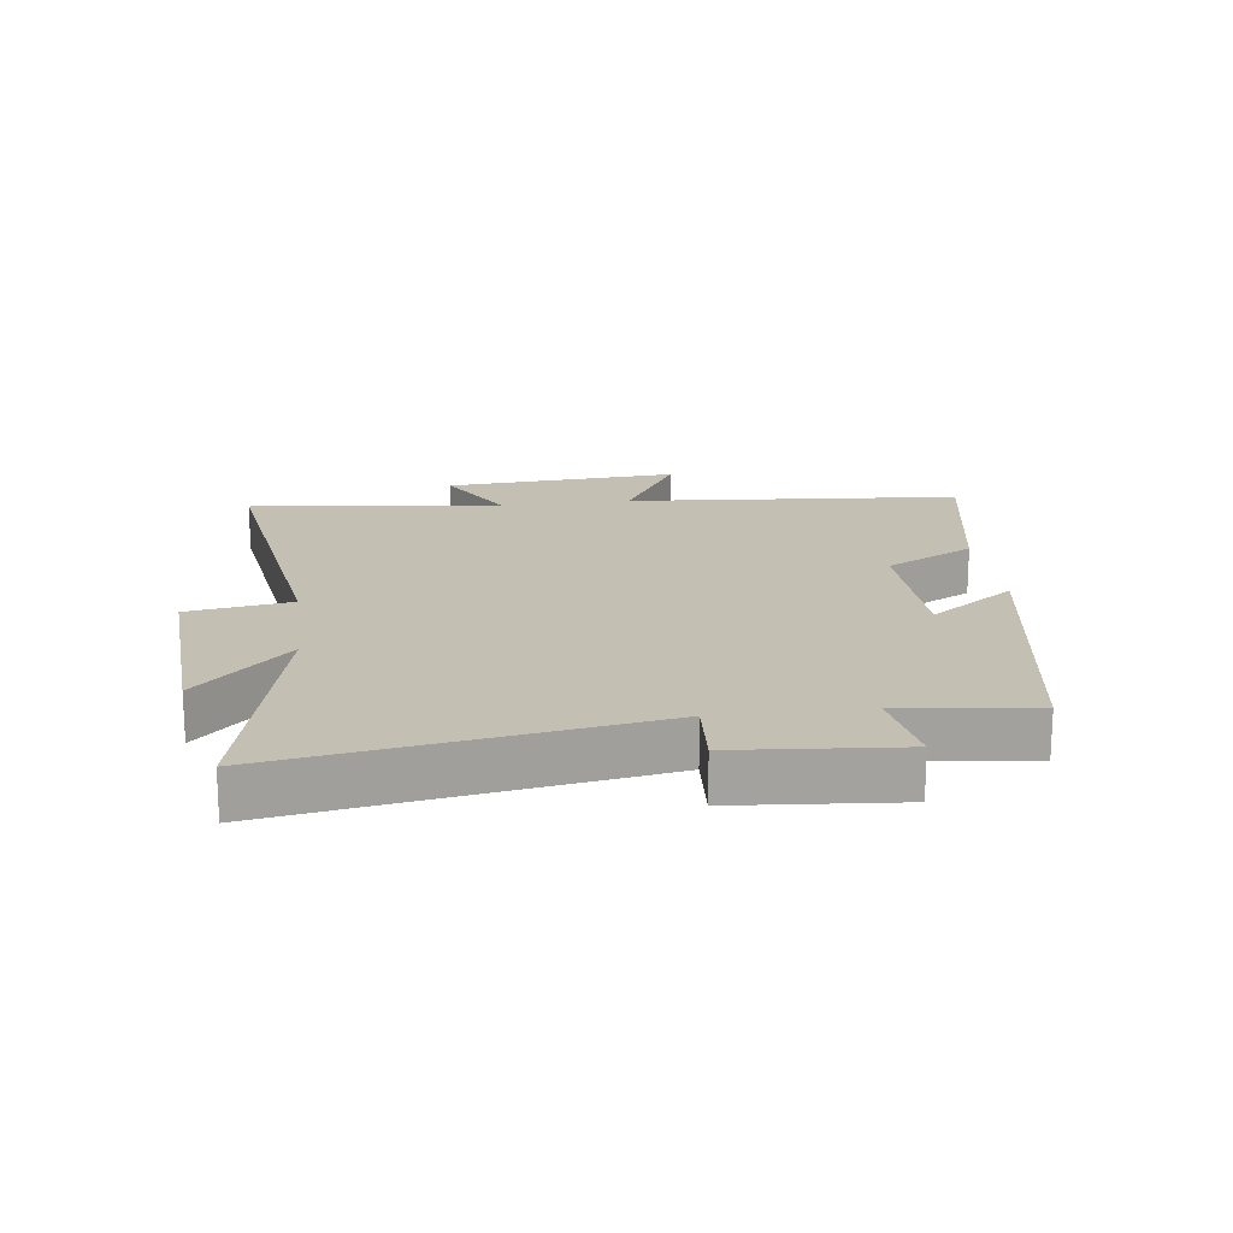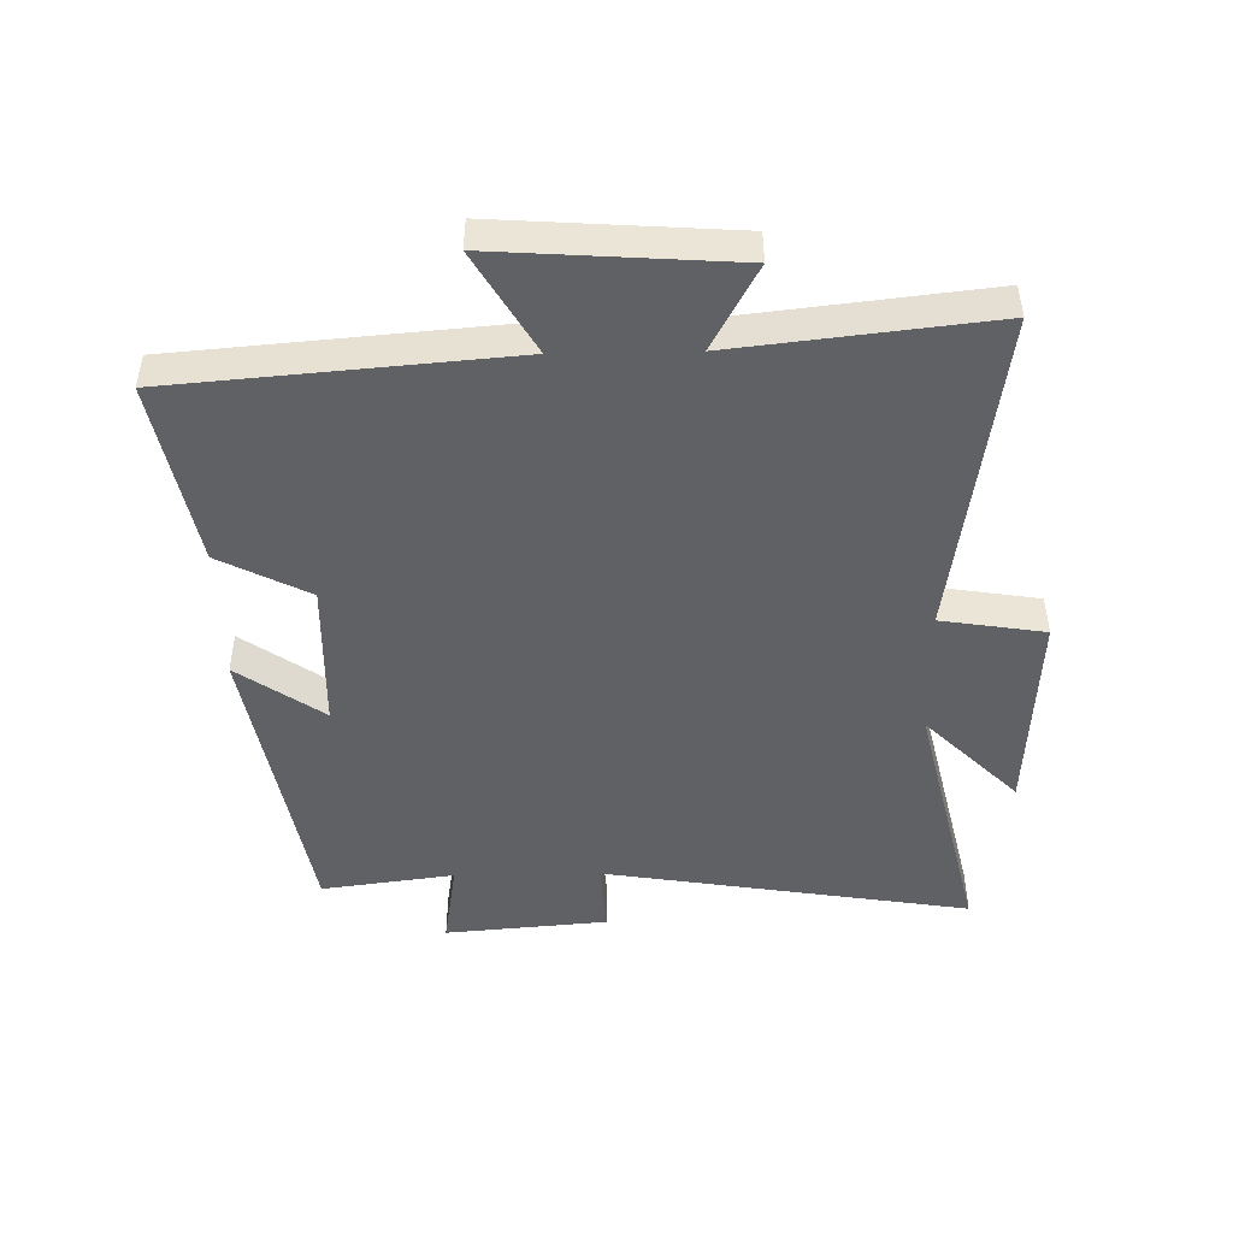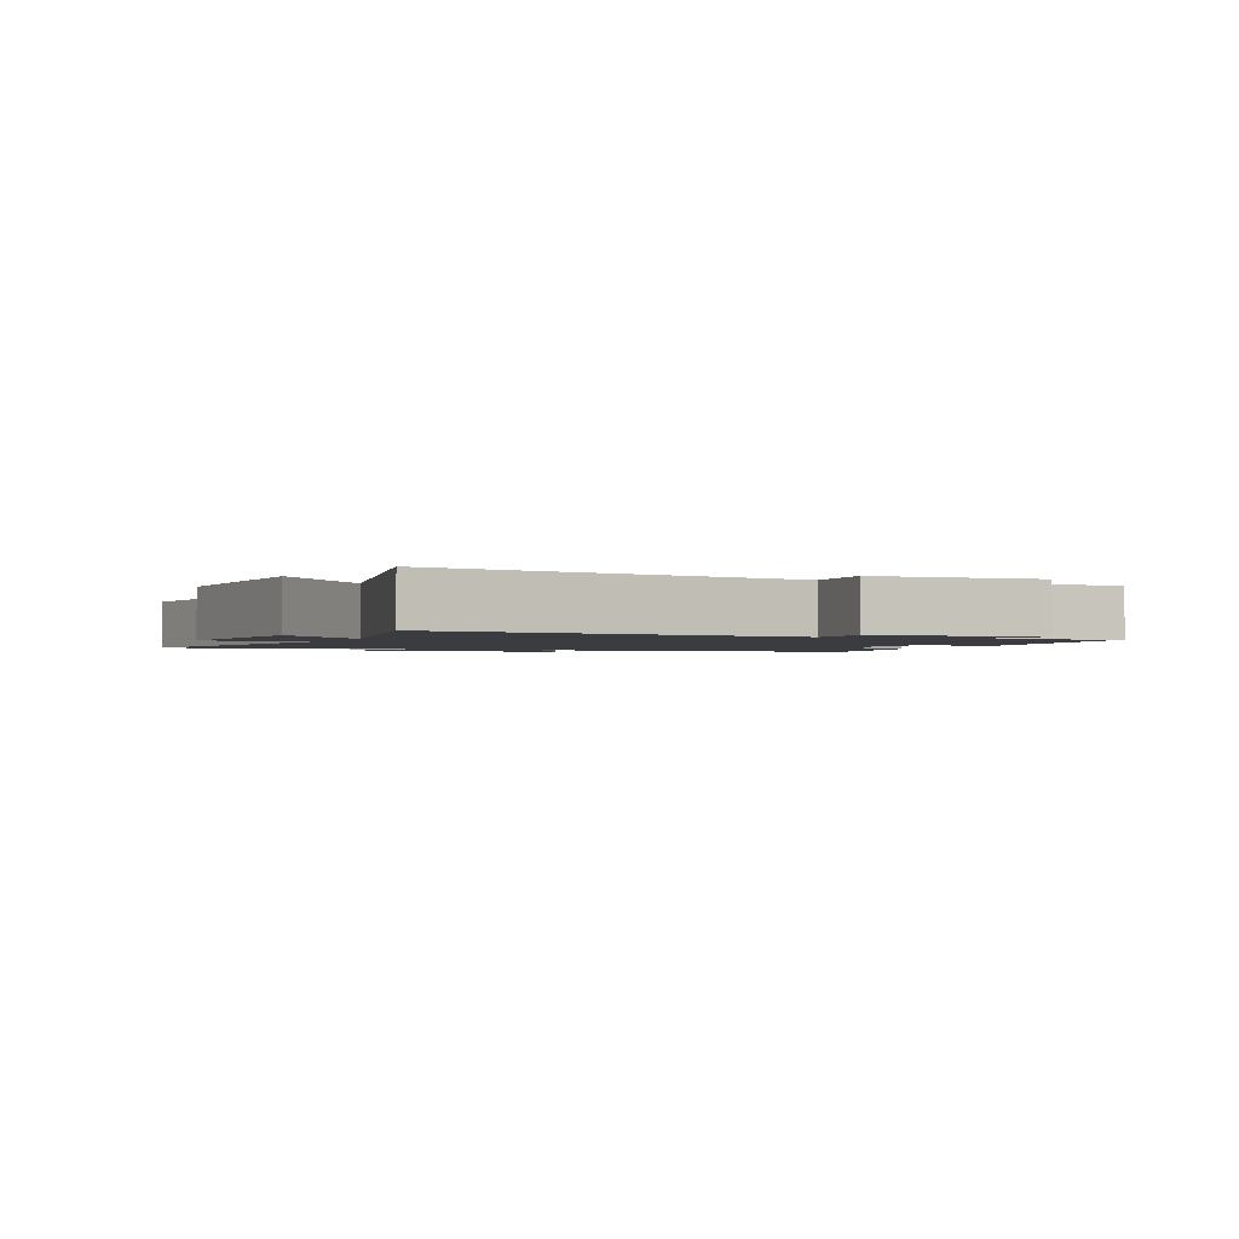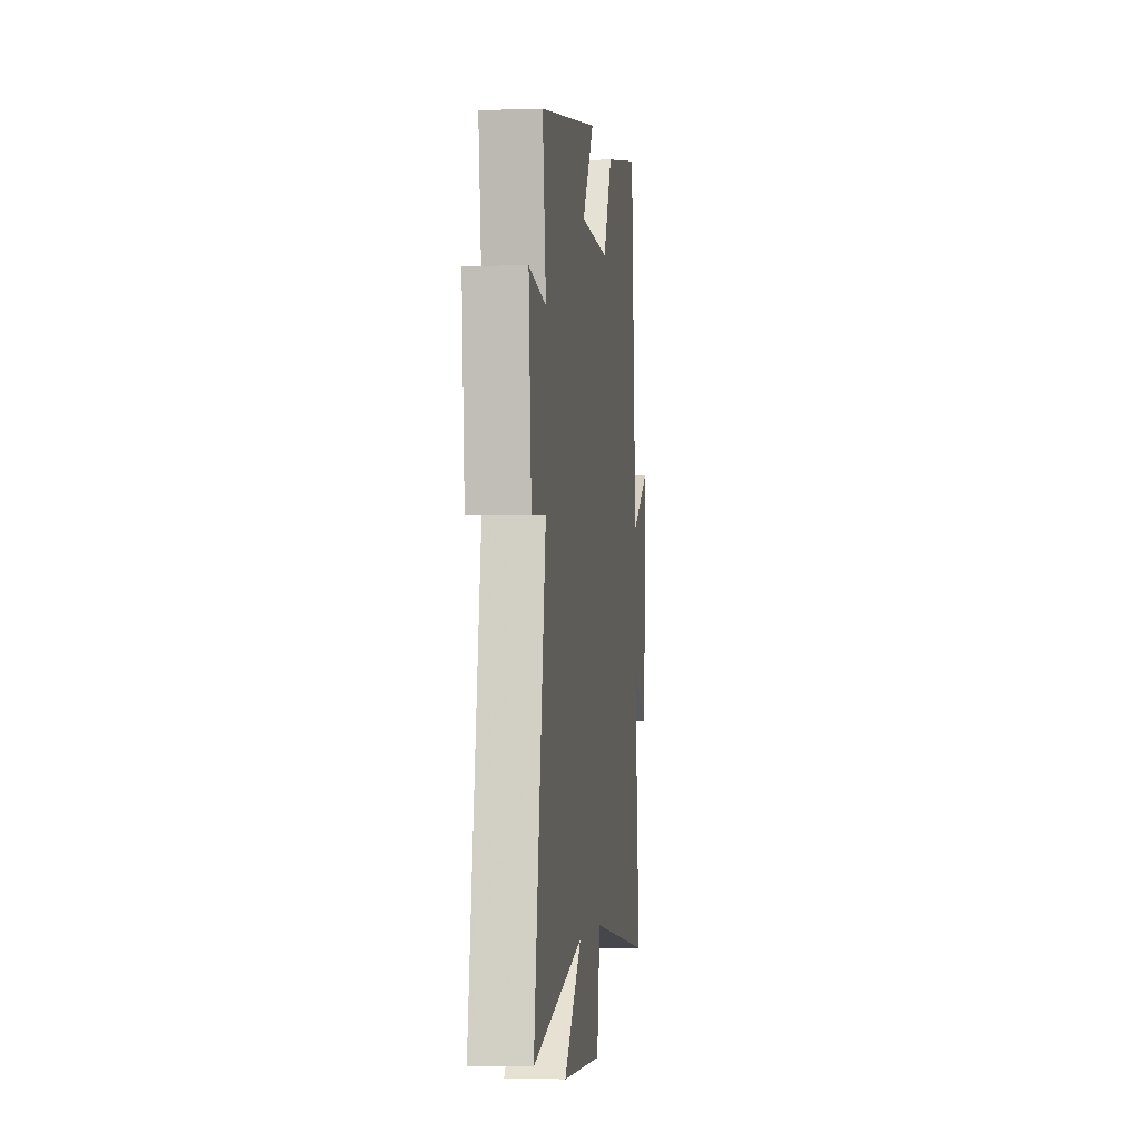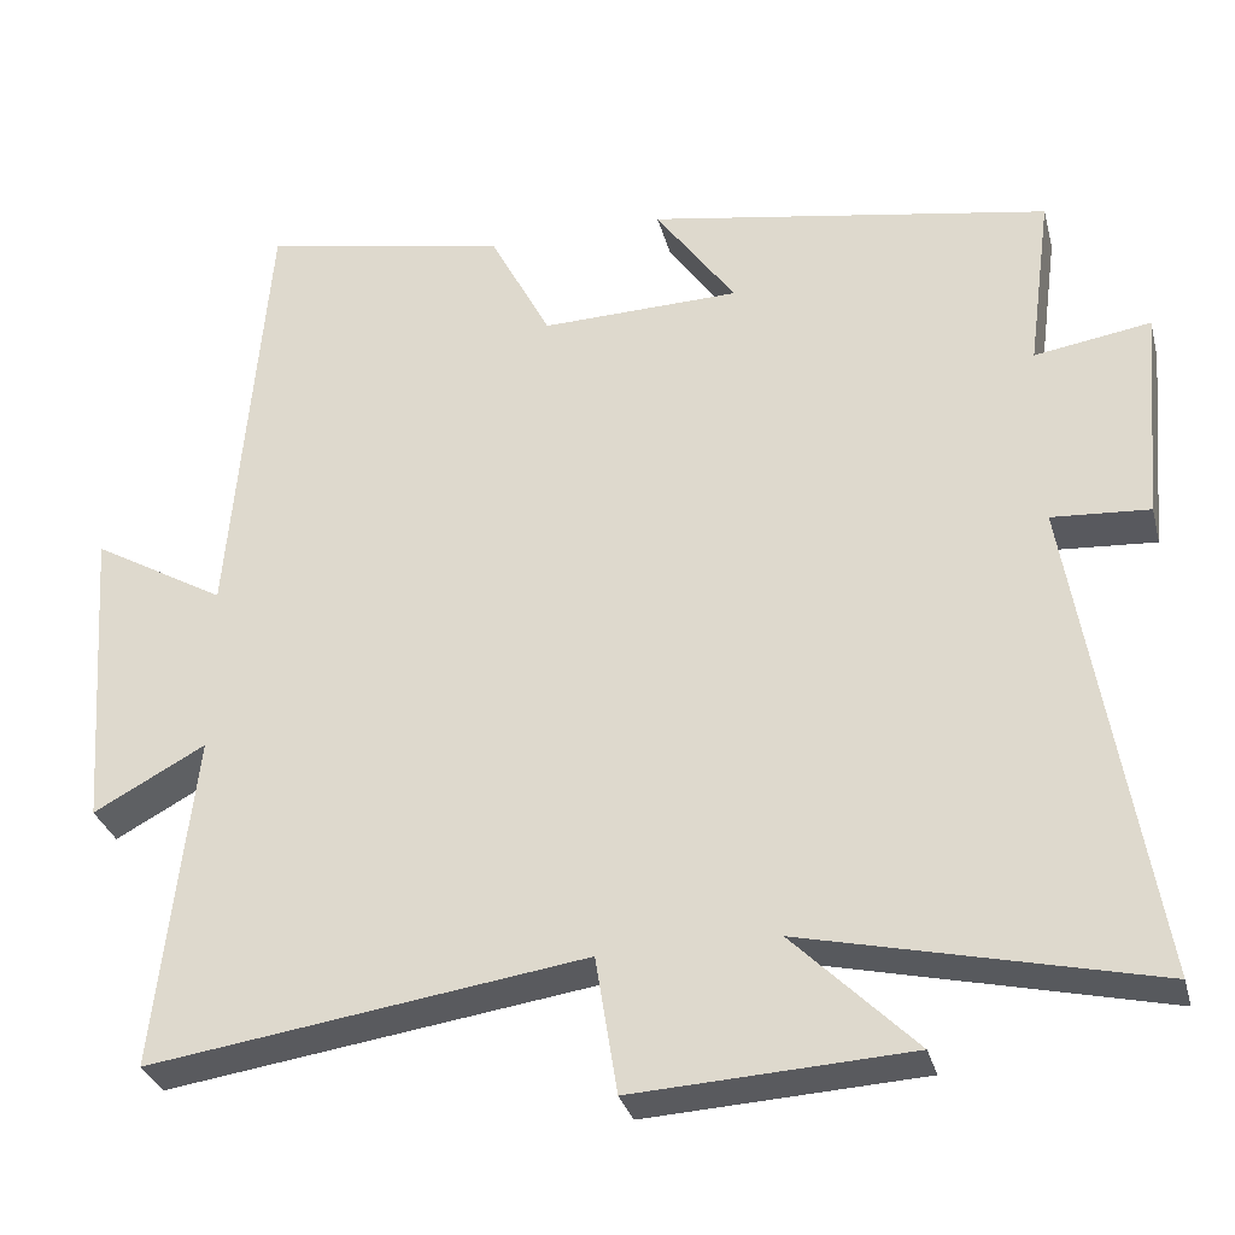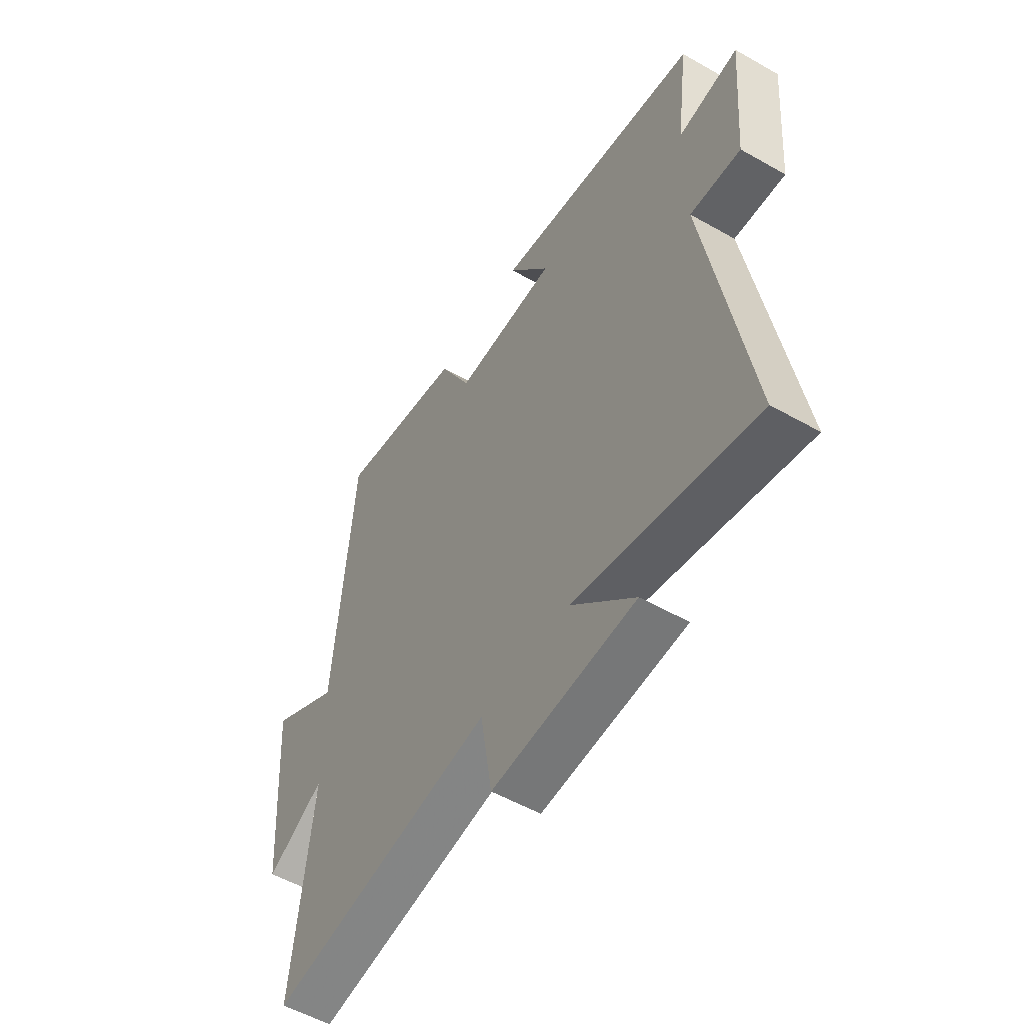
<metadata>
{"format":"obj","ext":"obj","renderer":"f3d","projection":"perspective","resolution":1024,"background":"white","views":[{"elev":17.9,"azim":-97.4,"up":"+Y"},{"elev":-47.1,"azim":91.1,"up":"+Y"},{"elev":-1.7,"azim":-114.4,"up":"+Y"},{"elev":-2.8,"azim":-83.1,"up":"+Z"},{"elev":-31.3,"azim":-165.8,"up":"+Z"},{"elev":-54.2,"azim":-121.1,"up":"+Z"}]}
</metadata>
<code>
v 0.545 0.07 -0.575
v 0.027 0.07 -0.5
v 0.001 0.07 -0.663
v -0.327 0.07 -0.645
v -0.181 0.07 -0.5
v -0.595 0.07 -0.596
v -0.5 0.07 -0.018
v -0.616 0.07 -0.026
v -0.638 0.07 0.23
v -0.5 0.07 0.208
v -0.528 0.07 0.417
v -0.05 0.07 0.5
v -0.145 0.07 0.366
v 0.091 0.07 0.36
v 0.164 0.07 0.5
v 0.456 0.07 0.556
v 0.5 0.07 0.03
v 0.659 0.07 0.122
v 0.633 0.07 -0.248
v 0.5 0.07 -0.176
v 0.545 0 -0.575
v 0.027 0 -0.5
v 0.001 0 -0.663
v -0.327 0 -0.645
v -0.181 0 -0.5
v -0.595 0 -0.596
v -0.5 0 -0.018
v -0.616 0 -0.026
v -0.638 0 0.23
v -0.5 0 0.208
v -0.528 0 0.417
v -0.05 0 0.5
v -0.145 0 0.366
v 0.091 0 0.36
v 0.164 0 0.5
v 0.456 0 0.556
v 0.5 0 0.03
v 0.659 0 0.122
v 0.633 0 -0.248
v 0.5 0 -0.176
f 17 18 19 20
f 15 16 17 20
f 14 15 20 1
f 13 14 1 2
f 10 11 12 13
f 10 13 2 3
f 7 8 9 10
f 7 10 3
f 5 6 7
f 5 7 3
f 3 4 5
f 40 39 38 37
f 40 37 36 35
f 21 40 35 34
f 22 21 34 33
f 33 32 31 30
f 23 22 33 30
f 30 29 28 27
f 23 30 27
f 27 26 25
f 23 27 25
f 25 24 23
f 1 21 22 2
f 2 22 23 3
f 3 23 24 4
f 4 24 25 5
f 5 25 26 6
f 6 26 27 7
f 7 27 28 8
f 8 28 29 9
f 9 29 30 10
f 10 30 31 11
f 11 31 32 12
f 12 32 33 13
f 13 33 34 14
f 14 34 35 15
f 15 35 36 16
f 16 36 37 17
f 17 37 38 18
f 18 38 39 19
f 19 39 40 20
f 20 40 21 1

</code>
